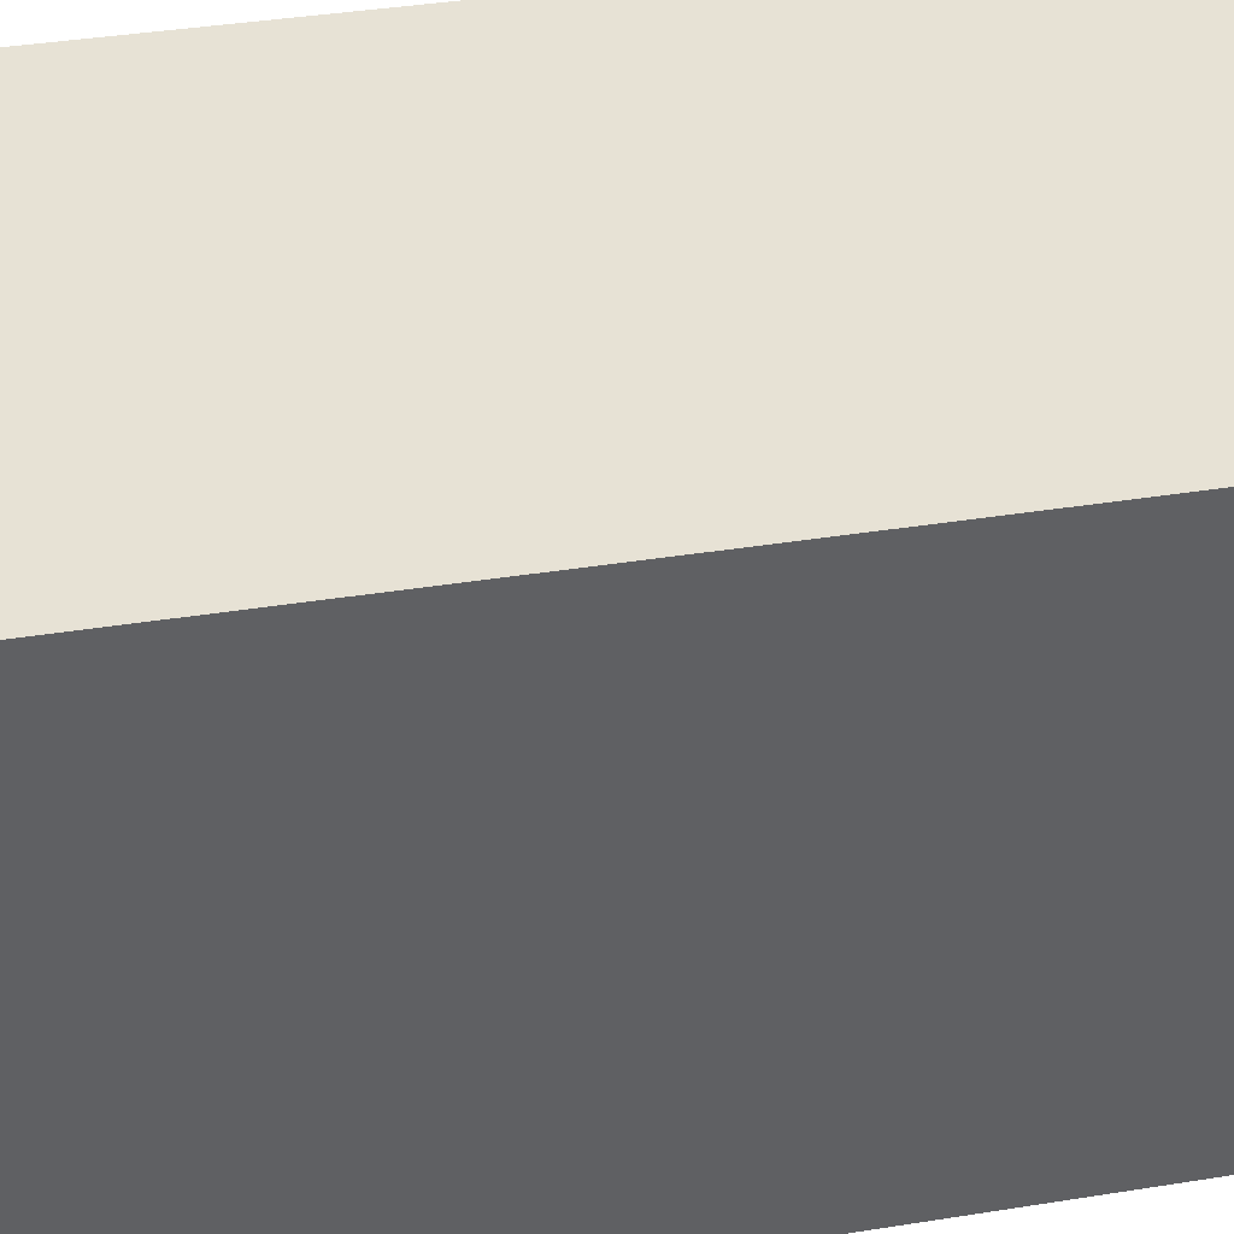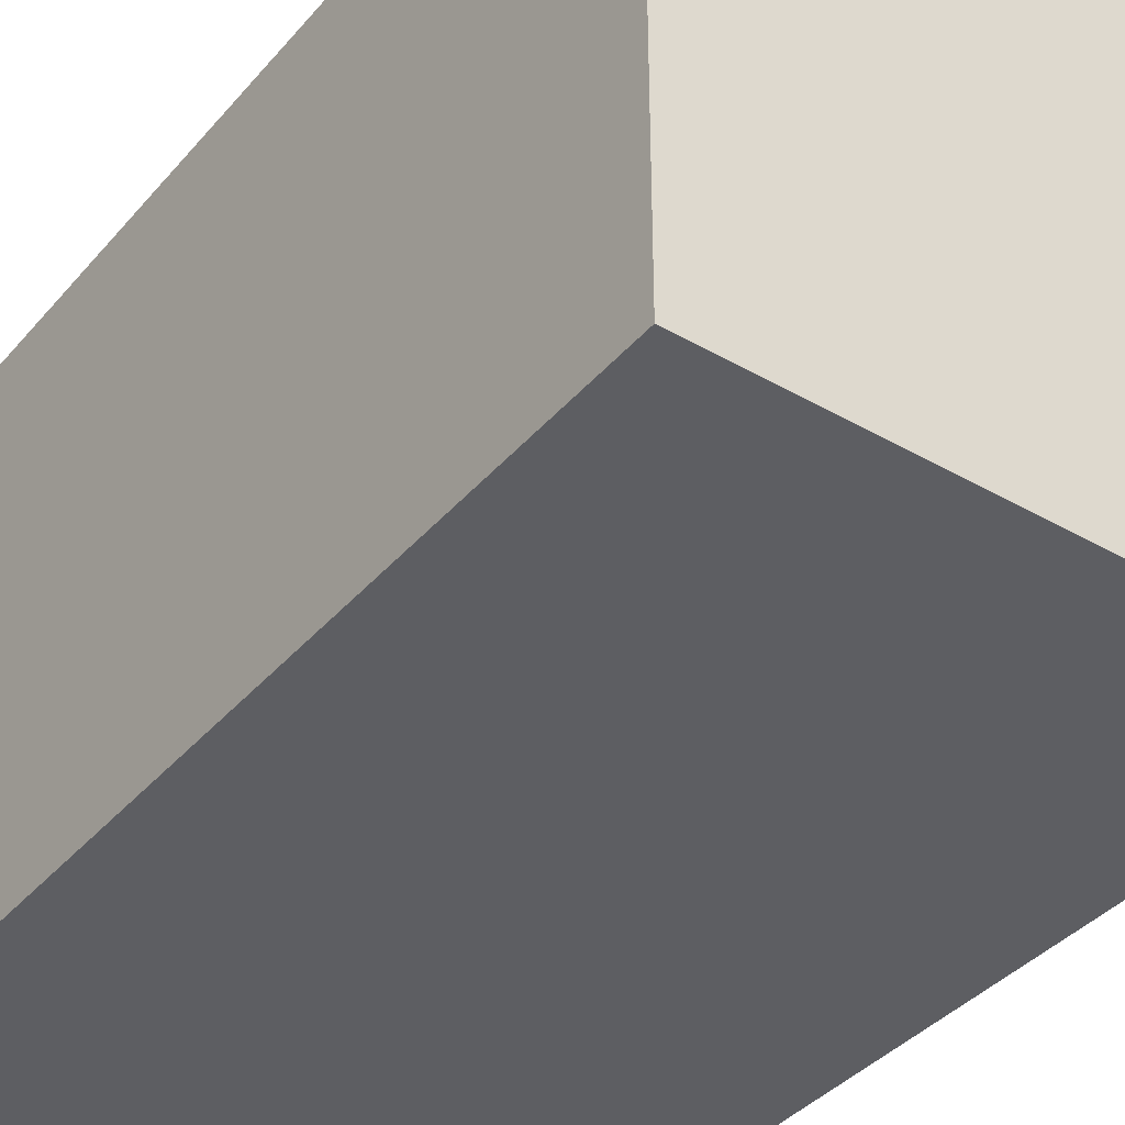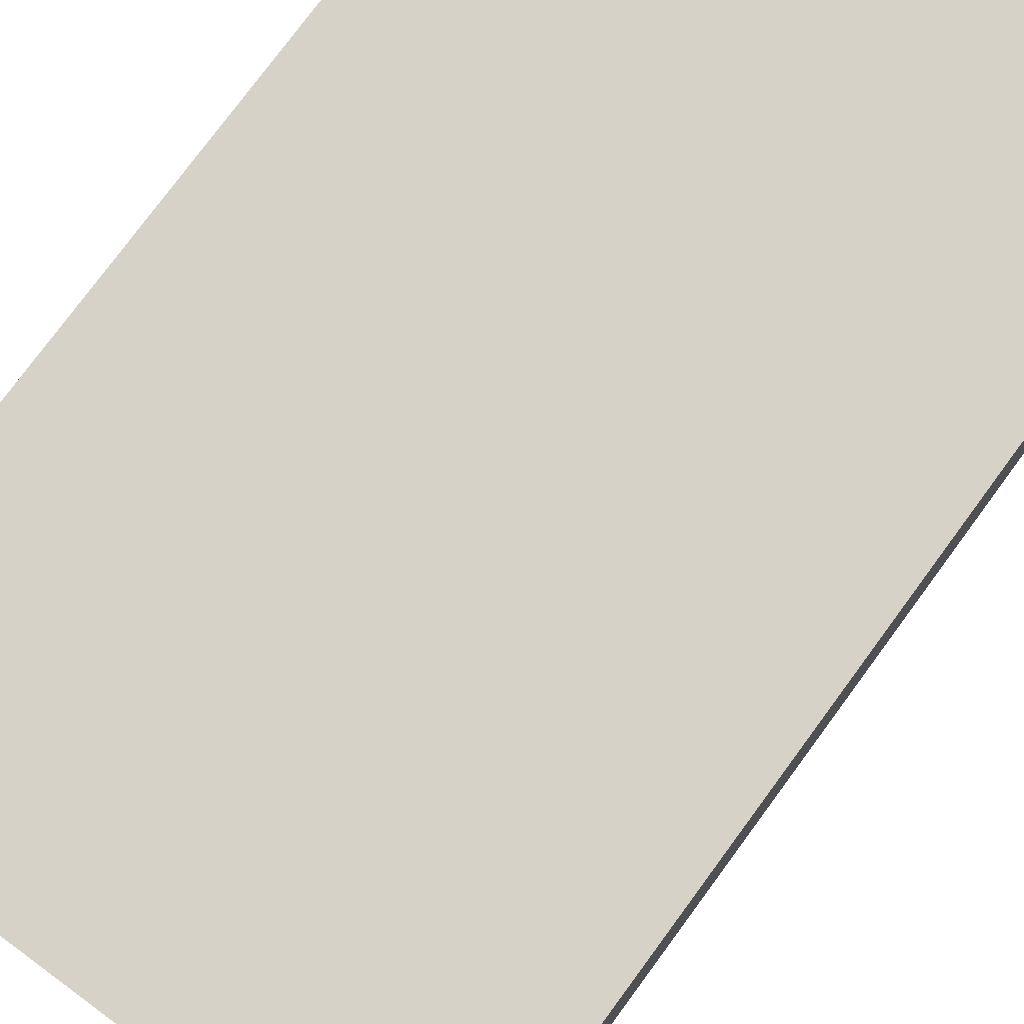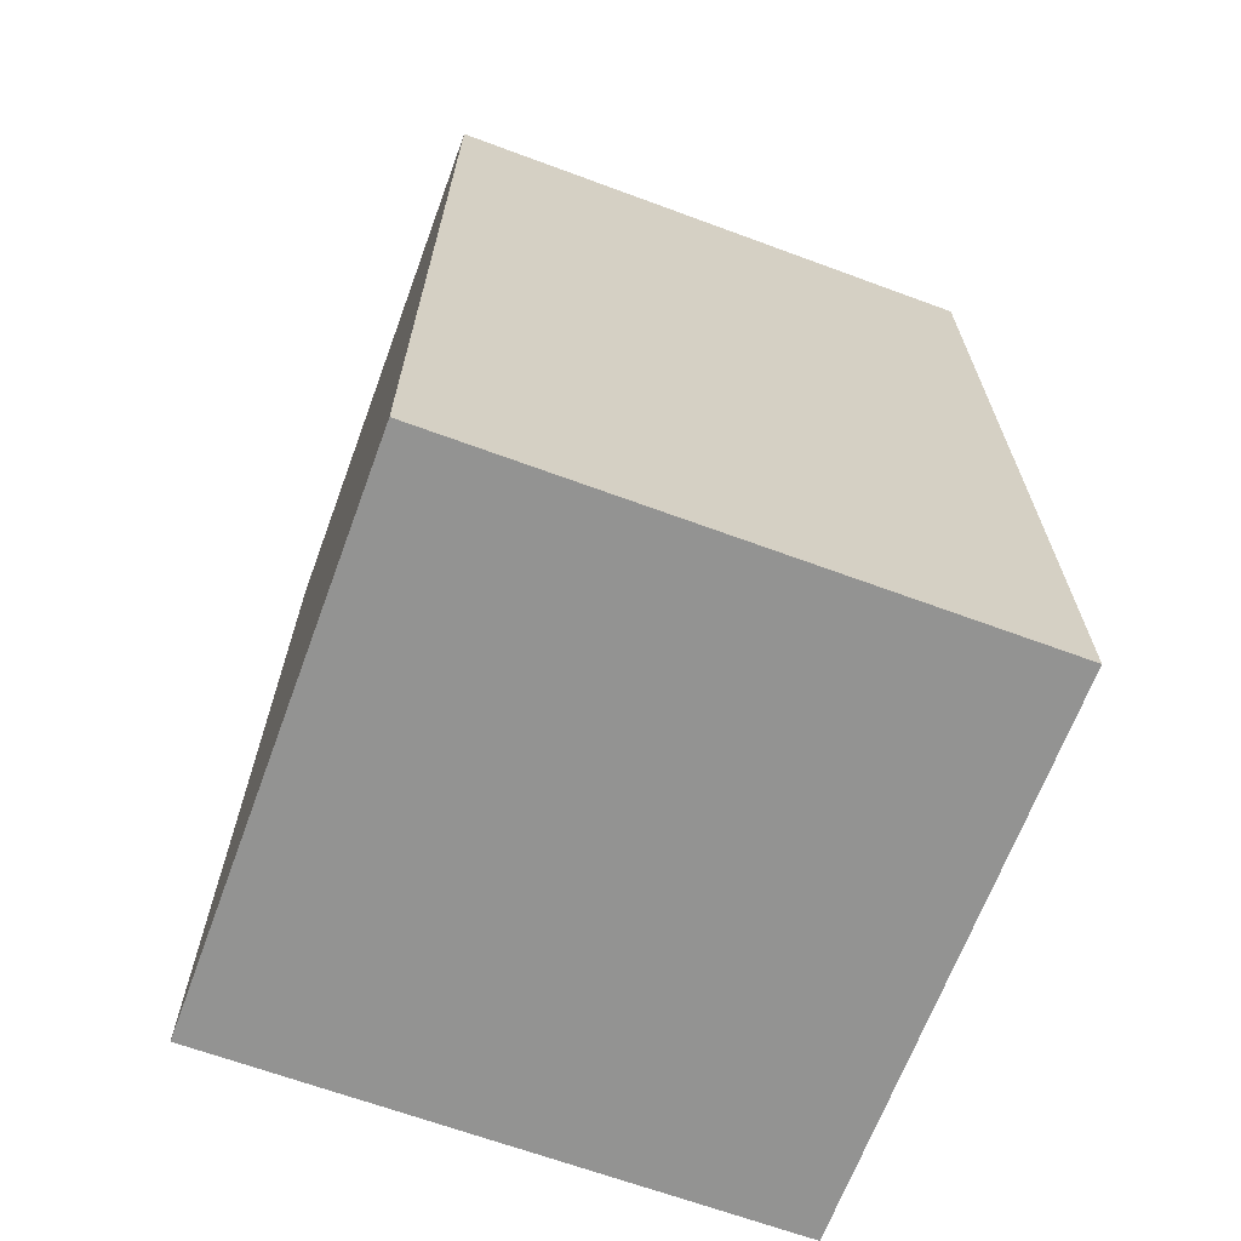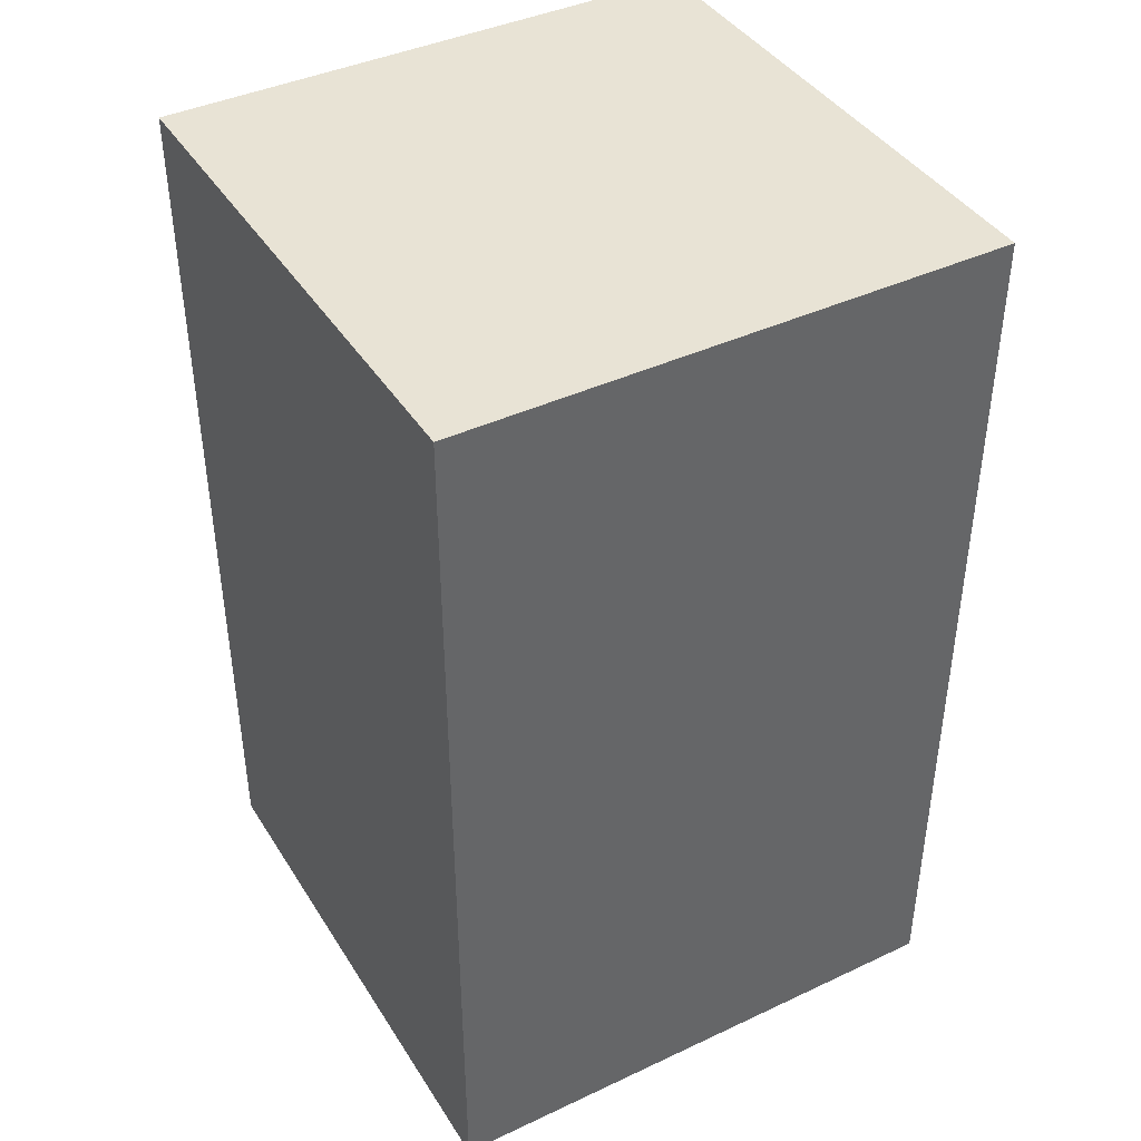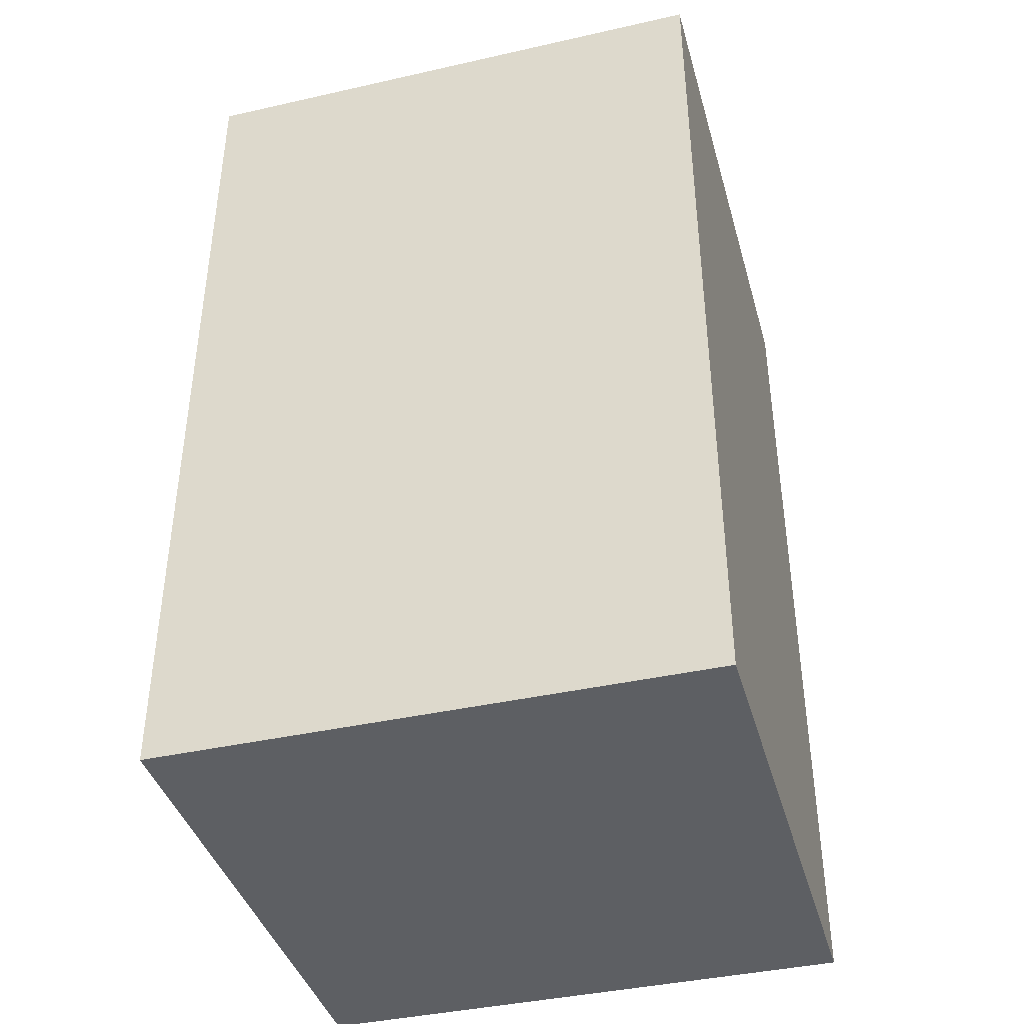
<metadata>
{"format":"obj","ext":"obj","renderer":"f3d","projection":"perspective","resolution":1024,"background":"white","views":[{"elev":40.5,"azim":-101.0,"up":"+Z"},{"elev":-38.8,"azim":144.1,"up":"+Z"},{"elev":77.5,"azim":-143.6,"up":"+Z"},{"elev":-66.7,"azim":159.7,"up":"+Y"},{"elev":41.3,"azim":-119.6,"up":"+Y"},{"elev":-40.3,"azim":-74.5,"up":"+Y"}]}
</metadata>
<code>
o
v 0 0.1 0.8
v 0 0.1 0.5
v 0 0.2 0.8
v 0 0.2 0.5
v 0 0.6 0.8
v 0 0.6 0.5
v 0.3 0.1 0.8
v 0.3 0.1 0.5
v 0.3 0.2 0.8
v 0.3 0.2 0.5
v 0.3 0.6 0.8
v 0.3 0.6 0.5
v 0 0.1 0.8
v 0 0.2 0.8
v 0 0.6 0.8
v 0.3 0.1 0.8
v 0.3 0.2 0.8
v 0.3 0.6 0.8
v 0 0.1 0.5
v 0 0.2 0.5
v 0 0.6 0.5
v 0.1 0.1 0.5
v 0.1 0.2 0.5
v 0.2 0.1 0.5
v 0.2 0.2 0.5
v 0.3 0.1 0.5
v 0.3 0.2 0.5
v 0.3 0.6 0.5
v 0 0.1 0.8
v 0.3 0.1 0.8
v 0.1 0.1 0.7
v 0.2 0.1 0.7
v 0 0.1 0.5
v 0.1 0.1 0.5
v 0.2 0.1 0.5
v 0.3 0.1 0.5
v 0 0.6 0.8
v 0.3 0.6 0.8
v 0 0.6 0.5
v 0.3 0.6 0.5
f 3 2 1
f 4 2 3
f 5 4 3
f 6 4 5
f 7 8 9
f 9 8 10
f 9 10 11
f 11 10 12
f 16 14 13
f 17 15 14
f 17 14 16
f 18 15 17
f 19 20 22
f 20 21 23
f 22 20 23
f 22 23 24
f 23 21 25
f 24 23 25
f 24 25 26
f 25 21 27
f 26 25 27
f 27 21 28
f 31 30 29
f 32 30 31
f 33 31 29
f 34 32 31
f 34 31 33
f 35 30 32
f 35 32 34
f 36 30 35
f 37 38 39
f 39 38 40

</code>
